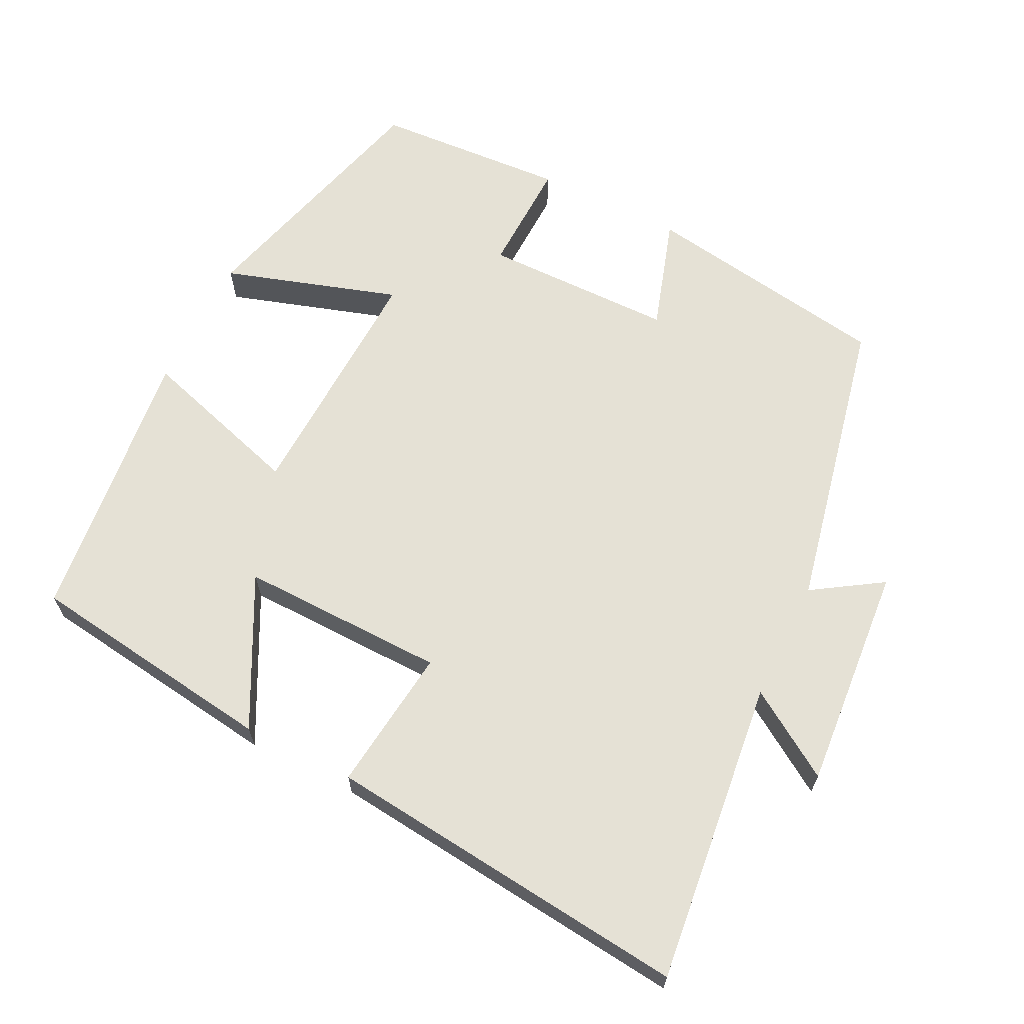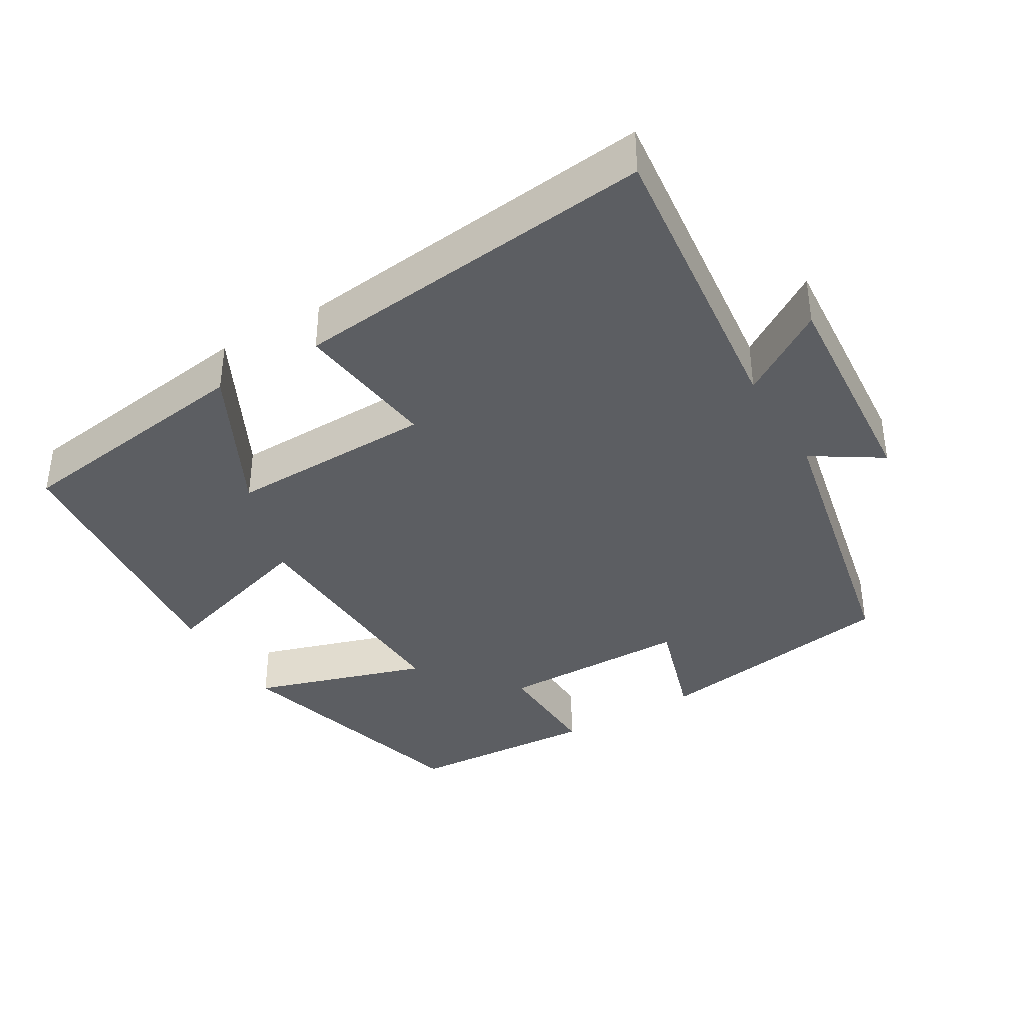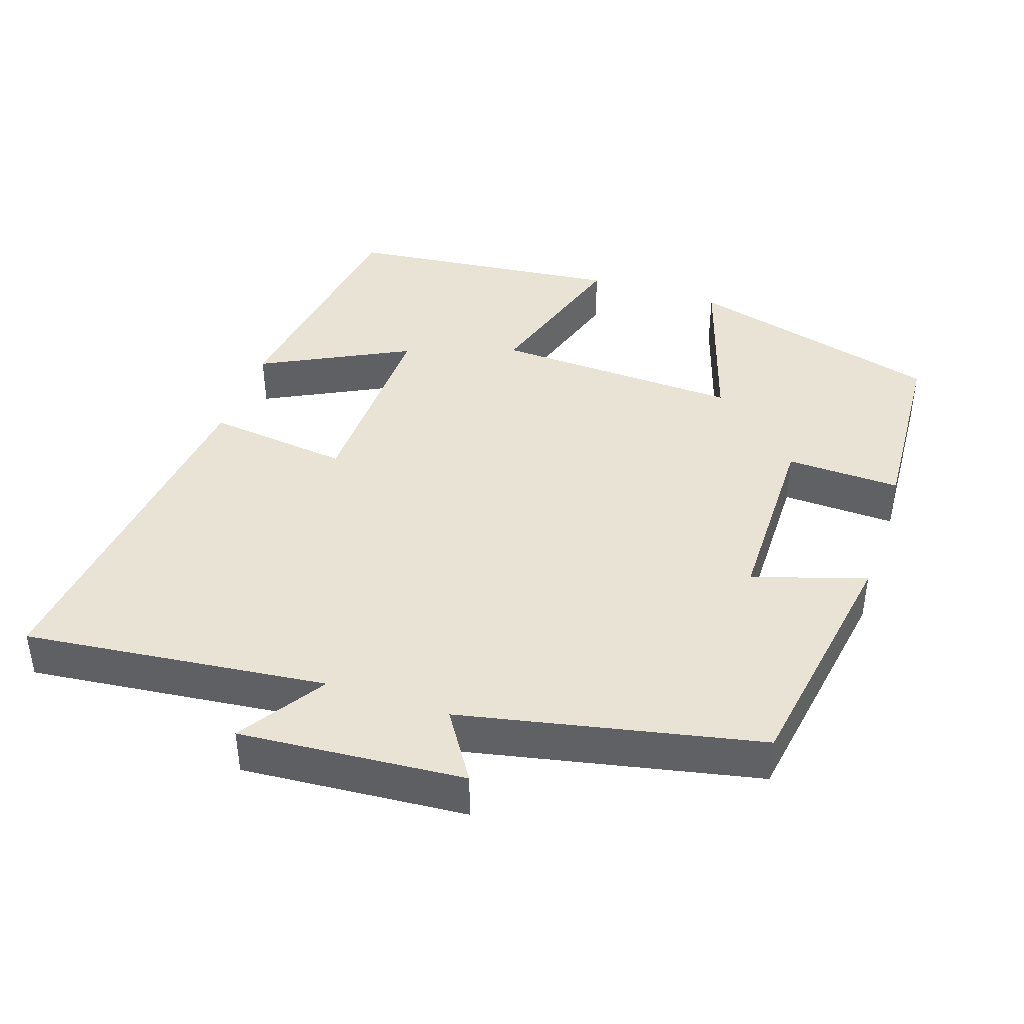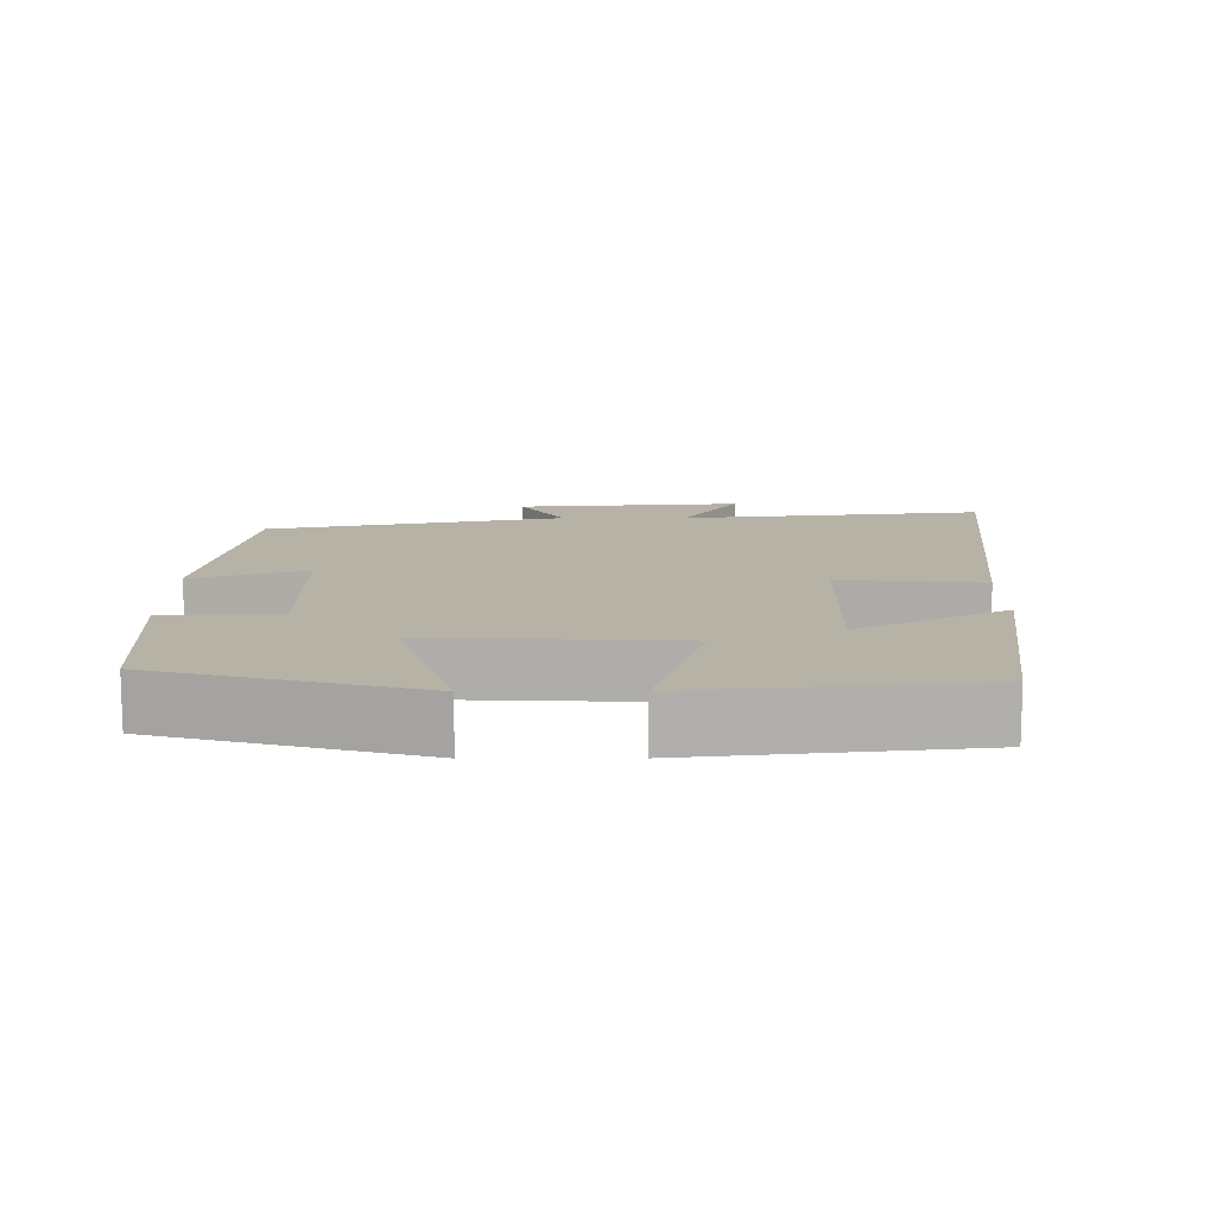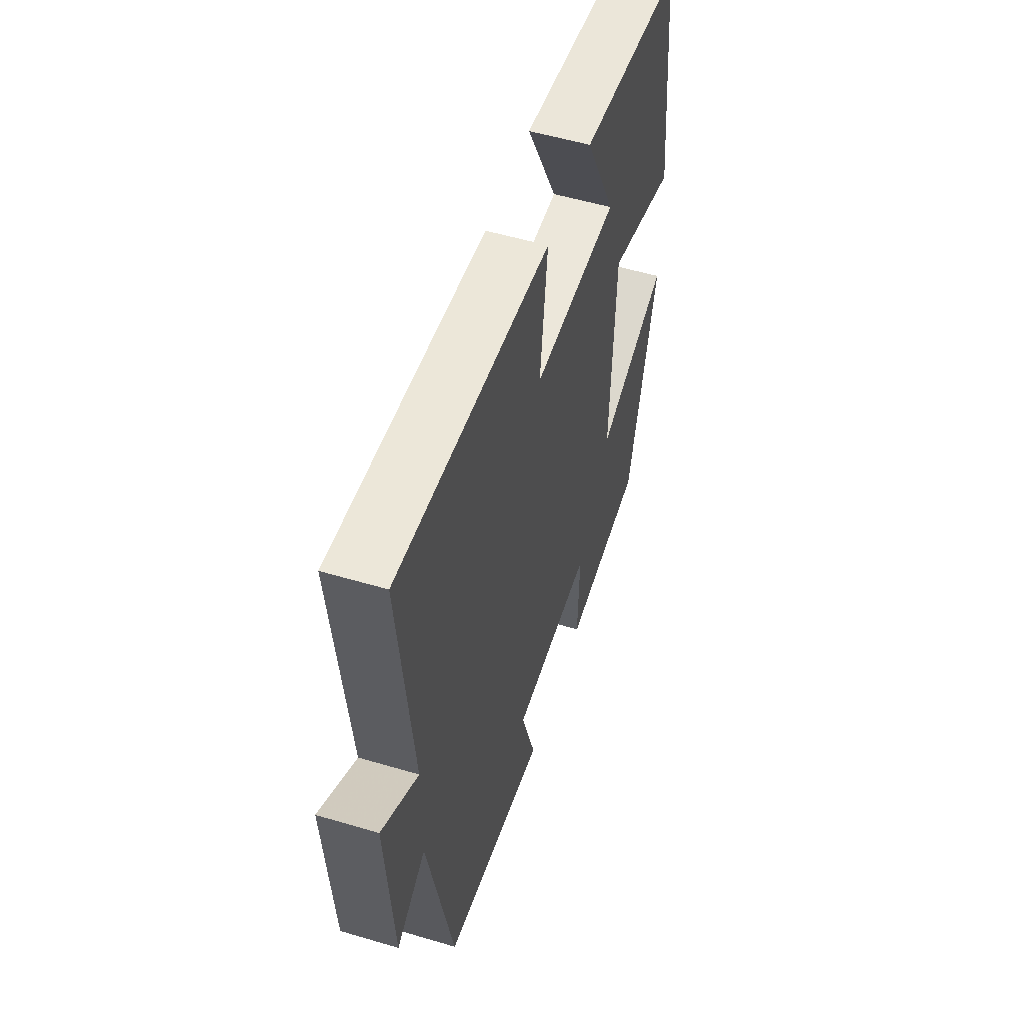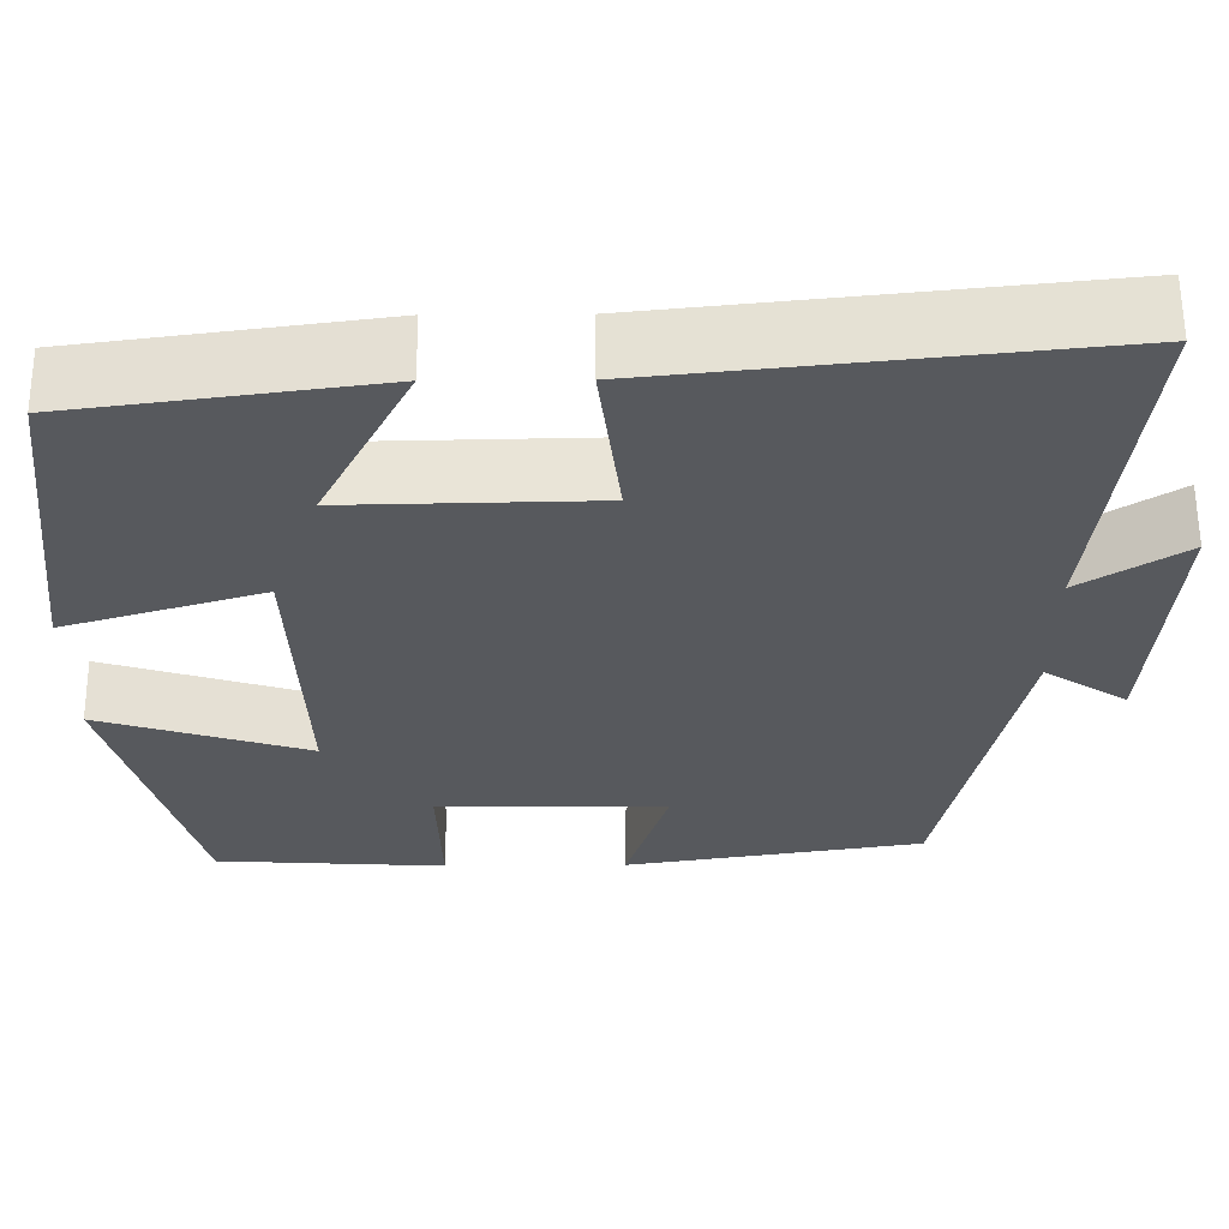
<metadata>
{"format":"obj","ext":"obj","renderer":"f3d","projection":"perspective","resolution":1024,"background":"white","views":[{"elev":65.1,"azim":26.3,"up":"+Y"},{"elev":-37.9,"azim":30.8,"up":"+Y"},{"elev":41.3,"azim":108.6,"up":"+Y"},{"elev":12.2,"azim":-90.1,"up":"+Y"},{"elev":53.8,"azim":107.6,"up":"+Z"},{"elev":60.3,"azim":-0.3,"up":"+Z"}]}
</metadata>
<code>
v -0.403 0.07 -0.484
v -0.5 0.07 -0.129
v -0.259 0.07 -0.205
v -0.273 0.07 0.137
v -0.5 0.07 0.067
v -0.458 0.07 0.452
v -0.113 0.07 0.5
v -0.217 0.07 0.296
v 0.067 0.07 0.302
v 0.043 0.07 0.5
v 0.547 0.07 0.555
v 0.5 0.07 0.137
v 0.619 0.07 0.214
v 0.595 0.07 -0.096
v 0.5 0.07 -0.035
v 0.414 0.07 -0.445
v 0.072 0.07 -0.5
v 0.121 0.07 -0.344
v -0.143 0.07 -0.342
v -0.138 0.07 -0.5
v -0.403 0 -0.484
v -0.5 0 -0.129
v -0.259 0 -0.205
v -0.273 0 0.137
v -0.5 0 0.067
v -0.458 0 0.452
v -0.113 0 0.5
v -0.217 0 0.296
v 0.067 0 0.302
v 0.043 0 0.5
v 0.547 0 0.555
v 0.5 0 0.137
v 0.619 0 0.214
v 0.595 0 -0.096
v 0.5 0 -0.035
v 0.414 0 -0.445
v 0.072 0 -0.5
v 0.121 0 -0.344
v -0.143 0 -0.342
v -0.138 0 -0.5
f 19 20 1 2
f 18 19 2 3
f 15 16 17 18
f 15 18 3 4
f 12 13 14 15
f 12 15 4
f 9 10 11 12
f 8 9 12 4
f 5 6 7 8
f 4 5 8
f 22 21 40 39
f 23 22 39 38
f 38 37 36 35
f 24 23 38 35
f 35 34 33 32
f 24 35 32
f 32 31 30 29
f 24 32 29 28
f 28 27 26 25
f 28 25 24
f 1 21 22 2
f 2 22 23 3
f 3 23 24 4
f 4 24 25 5
f 5 25 26 6
f 6 26 27 7
f 7 27 28 8
f 8 28 29 9
f 9 29 30 10
f 10 30 31 11
f 11 31 32 12
f 12 32 33 13
f 13 33 34 14
f 14 34 35 15
f 15 35 36 16
f 16 36 37 17
f 17 37 38 18
f 18 38 39 19
f 19 39 40 20
f 20 40 21 1

</code>
